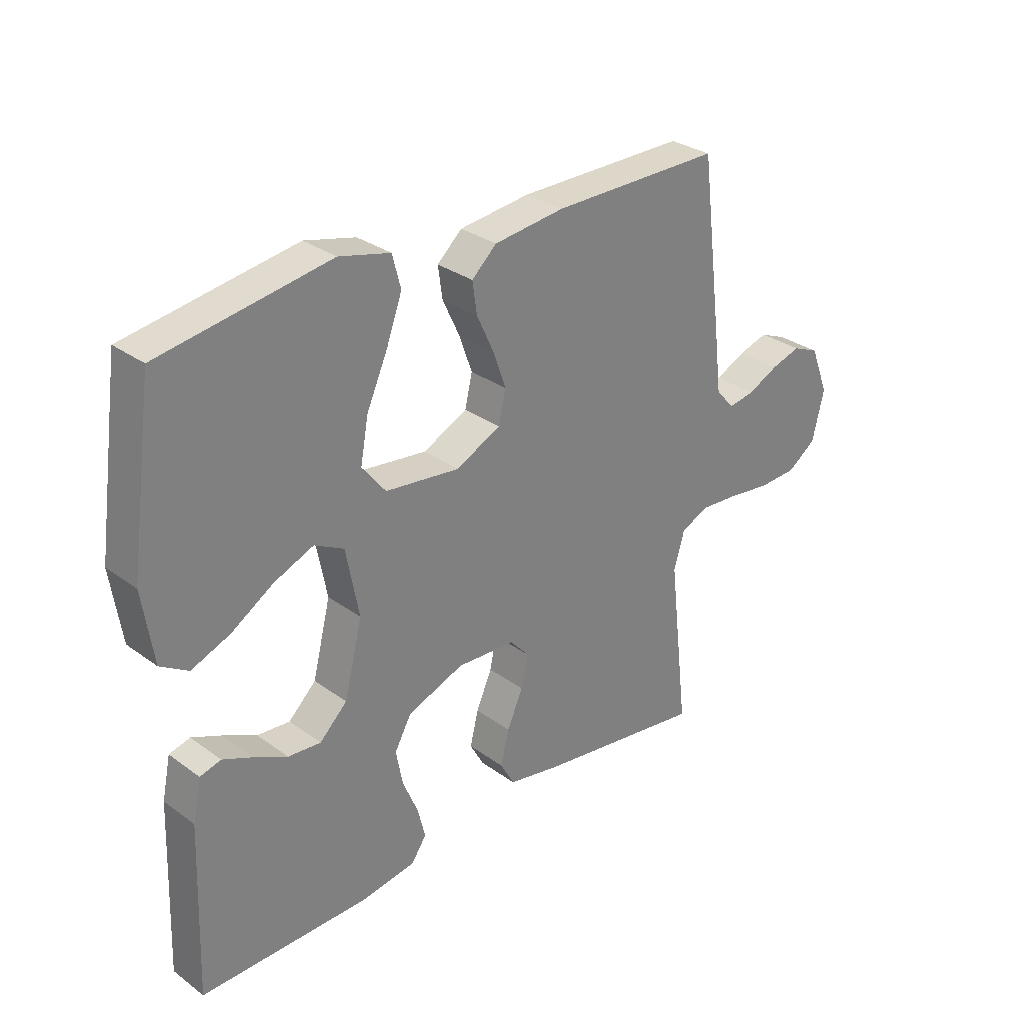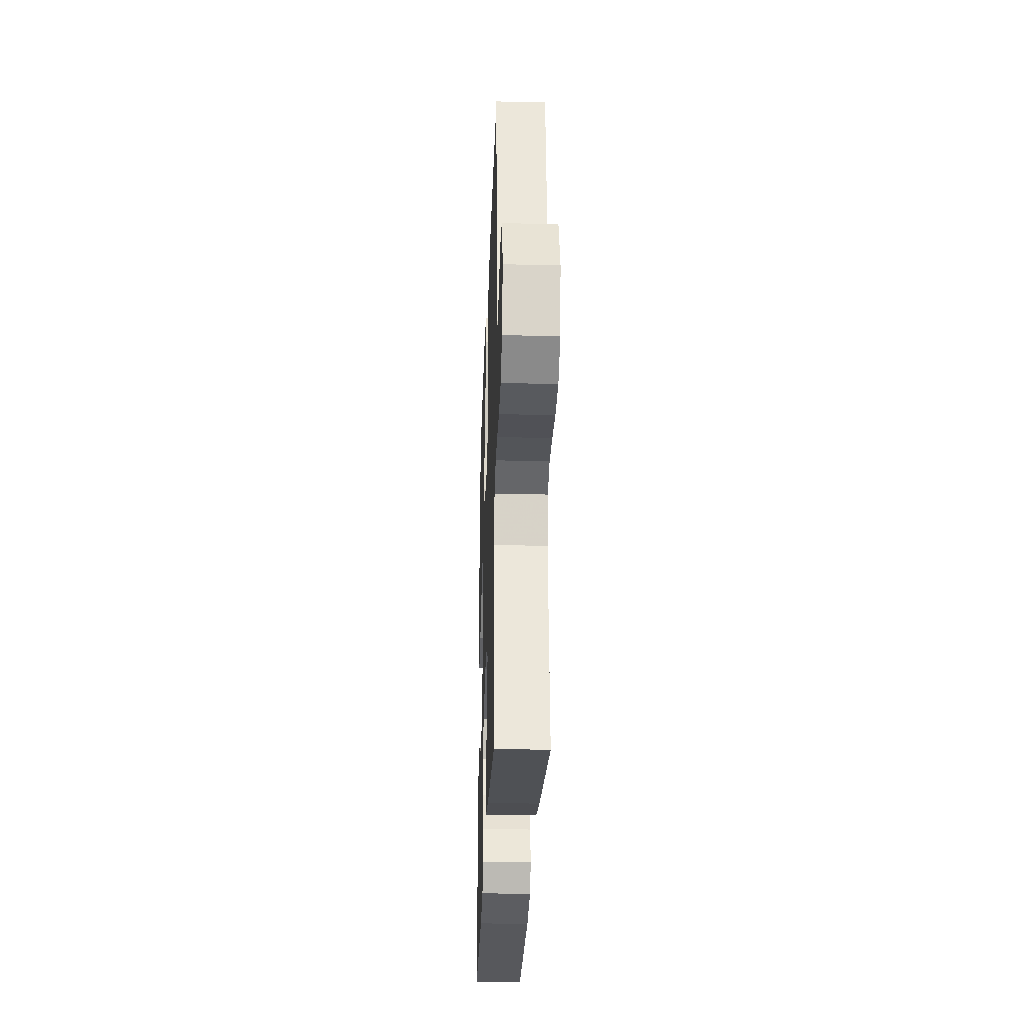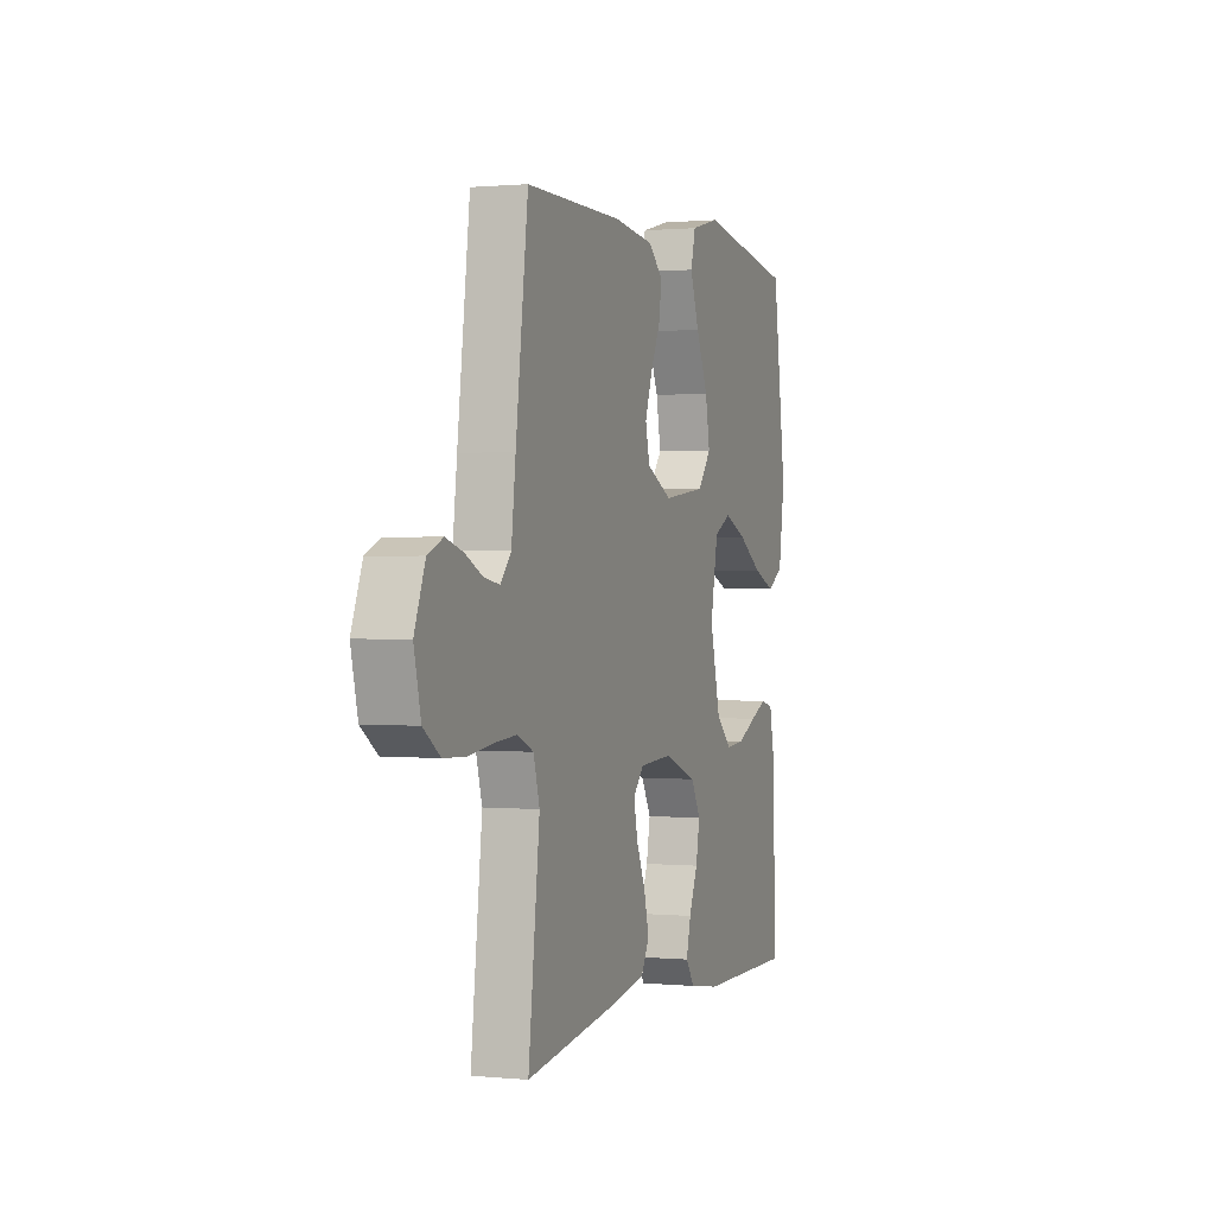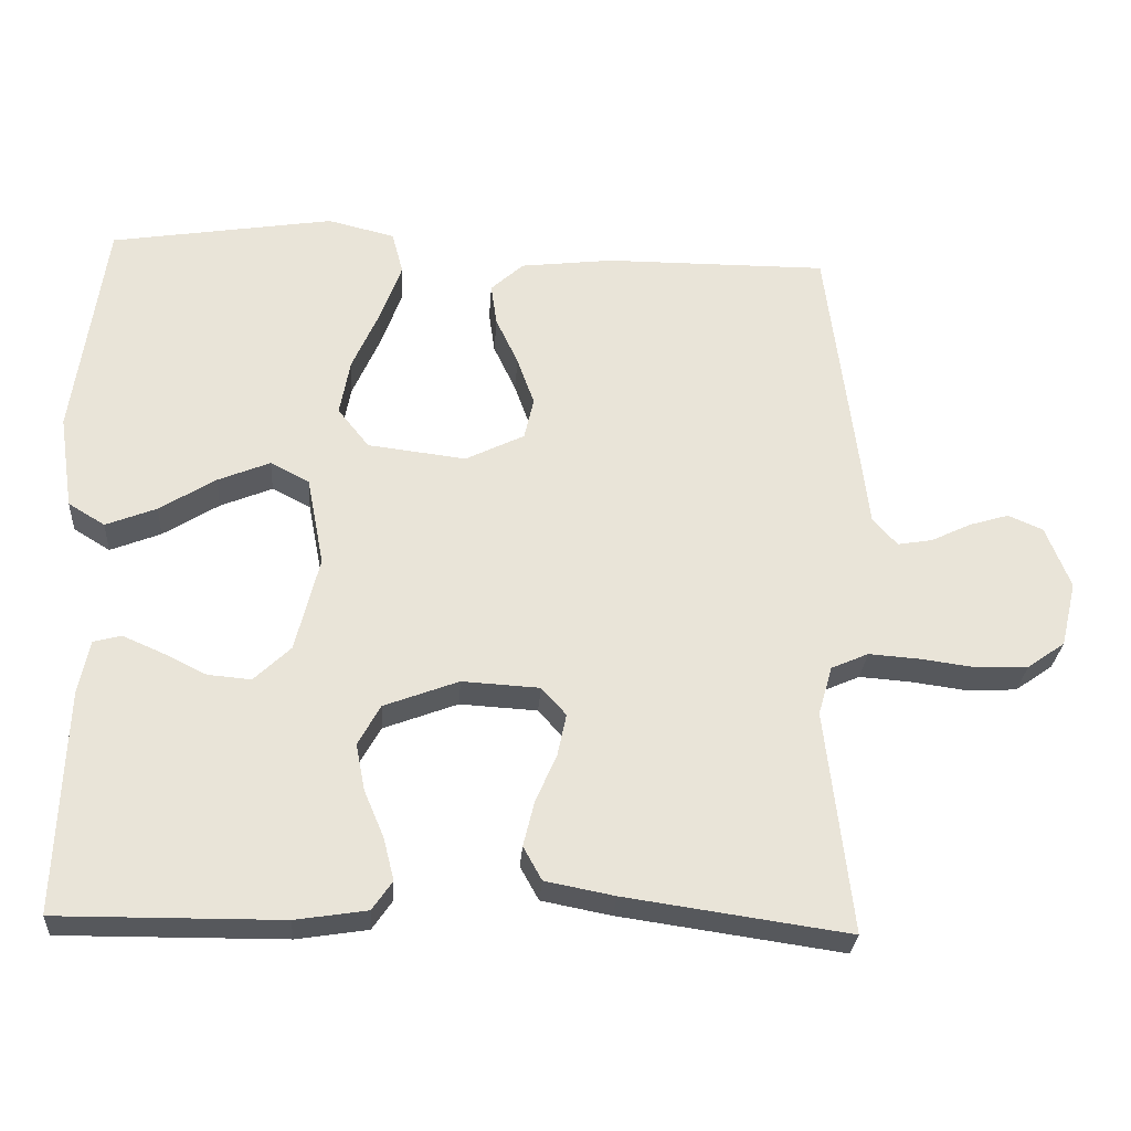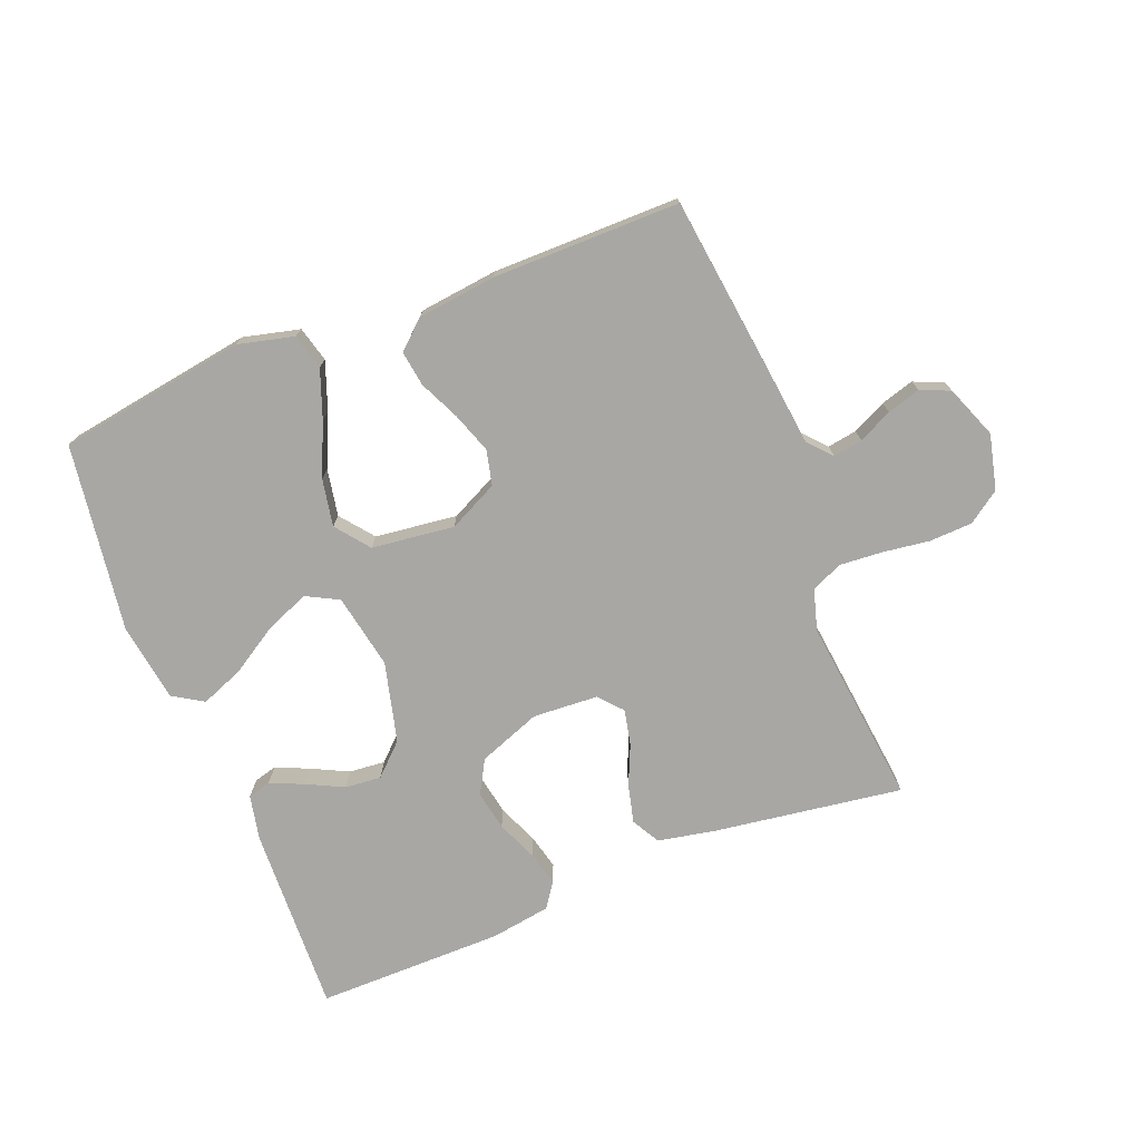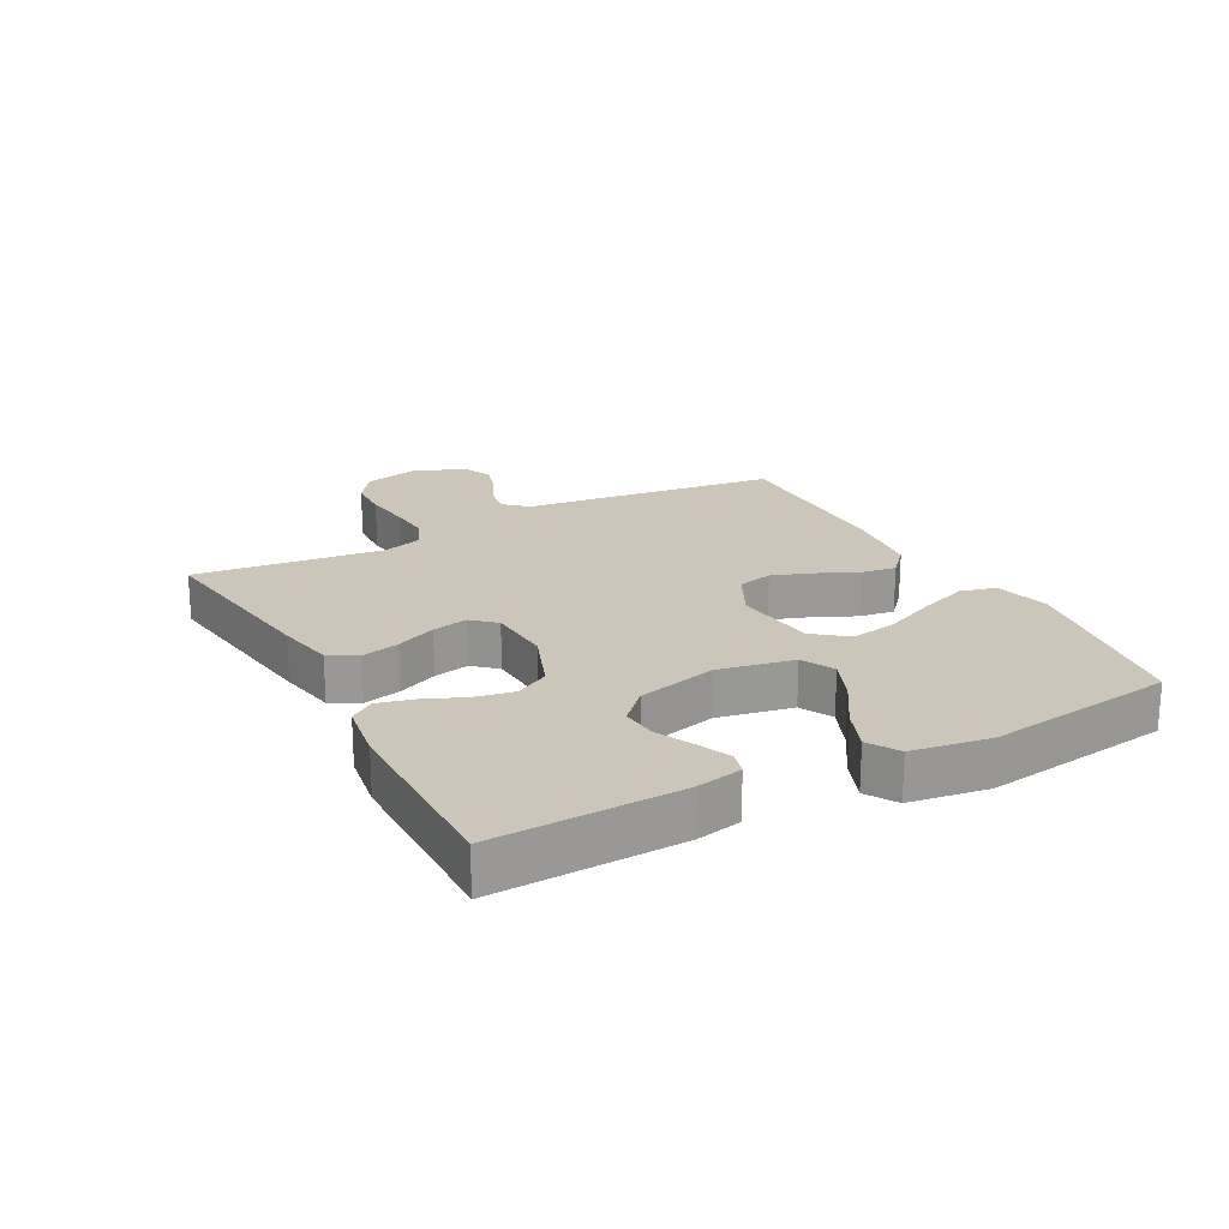
<metadata>
{"format":"obj","ext":"obj","renderer":"f3d","projection":"perspective","resolution":1024,"background":"white","views":[{"elev":30.2,"azim":-43.5,"up":"+Z"},{"elev":-28.1,"azim":88.0,"up":"+Z"},{"elev":0.7,"azim":109.6,"up":"+Z"},{"elev":-28.1,"azim":-3.9,"up":"+Z"},{"elev":-74.6,"azim":21.5,"up":"+Y"},{"elev":21.0,"azim":-118.1,"up":"+Y"}]}
</metadata>
<code>
v -0.5 0.07 0.5
v -0.2 0.07 0.548
v -0.11 0.07 0.526
v -0.095 0.07 0.469
v -0.123 0.07 0.392
v -0.16 0.07 0.309
v -0.174 0.07 0.233
v -0.132 0.07 0.18
v 0 0.07 0.164
v 0.079 0.07 0.203
v 0.092 0.07 0.259
v 0.069 0.07 0.324
v 0.039 0.07 0.388
v 0.031 0.07 0.444
v 0.075 0.07 0.484
v 0.2 0.07 0.499
v 0.5 0.07 0.5
v 0.538 0.07 0.2
v 0.551 0.07 0.091
v 0.584 0.07 0.054
v 0.631 0.07 0.062
v 0.685 0.07 0.088
v 0.738 0.07 0.104
v 0.785 0.07 0.084
v 0.818 0.07 0
v 0.797 0.07 -0.088
v 0.746 0.07 -0.124
v 0.677 0.07 -0.127
v 0.603 0.07 -0.117
v 0.534 0.07 -0.112
v 0.484 0.07 -0.134
v 0.465 0.07 -0.2
v 0.5 0.07 -0.5
v 0.2 0.07 -0.457
v 0.107 0.07 -0.439
v 0.082 0.07 -0.394
v 0.097 0.07 -0.333
v 0.125 0.07 -0.269
v 0.137 0.07 -0.212
v 0.104 0.07 -0.175
v 0 0.07 -0.169
v -0.1 0.07 -0.207
v -0.13 0.07 -0.261
v -0.118 0.07 -0.324
v -0.091 0.07 -0.388
v -0.077 0.07 -0.444
v -0.104 0.07 -0.483
v -0.2 0.07 -0.498
v -0.5 0.07 -0.5
v -0.489 0.07 -0.2
v -0.474 0.07 -0.128
v -0.437 0.07 -0.118
v -0.384 0.07 -0.141
v -0.325 0.07 -0.17
v -0.267 0.07 -0.175
v -0.218 0.07 -0.128
v -0.186 0.07 0
v -0.209 0.07 0.12
v -0.261 0.07 0.147
v -0.331 0.07 0.118
v -0.406 0.07 0.071
v -0.474 0.07 0.044
v -0.523 0.07 0.074
v -0.542 0.07 0.2
v -0.5 0 0.5
v -0.2 0 0.548
v -0.11 0 0.526
v -0.095 0 0.469
v -0.123 0 0.392
v -0.16 0 0.309
v -0.174 0 0.233
v -0.132 0 0.18
v 0 0 0.164
v 0.079 0 0.203
v 0.092 0 0.259
v 0.069 0 0.324
v 0.039 0 0.388
v 0.031 0 0.444
v 0.075 0 0.484
v 0.2 0 0.499
v 0.5 0 0.5
v 0.538 0 0.2
v 0.551 0 0.091
v 0.584 0 0.054
v 0.631 0 0.062
v 0.685 0 0.088
v 0.738 0 0.104
v 0.785 0 0.084
v 0.818 0 0
v 0.797 0 -0.088
v 0.746 0 -0.124
v 0.677 0 -0.127
v 0.603 0 -0.117
v 0.534 0 -0.112
v 0.484 0 -0.134
v 0.465 0 -0.2
v 0.5 0 -0.5
v 0.2 0 -0.457
v 0.107 0 -0.439
v 0.082 0 -0.394
v 0.097 0 -0.333
v 0.125 0 -0.269
v 0.137 0 -0.212
v 0.104 0 -0.175
v 0 0 -0.169
v -0.1 0 -0.207
v -0.13 0 -0.261
v -0.118 0 -0.324
v -0.091 0 -0.388
v -0.077 0 -0.444
v -0.104 0 -0.483
v -0.2 0 -0.498
v -0.5 0 -0.5
v -0.489 0 -0.2
v -0.474 0 -0.128
v -0.437 0 -0.118
v -0.384 0 -0.141
v -0.325 0 -0.17
v -0.267 0 -0.175
v -0.218 0 -0.128
v -0.186 0 0
v -0.209 0 0.12
v -0.261 0 0.147
v -0.331 0 0.118
v -0.406 0 0.071
v -0.474 0 0.044
v -0.523 0 0.074
v -0.542 0 0.2
f 4 5 6
f 3 4 6
f 2 3 6
f 1 2 6
f 64 1 6
f 63 64 6
f 62 63 6
f 61 62 6
f 60 61 6
f 59 60 6 7
f 58 59 7 8
f 57 58 8 9
f 56 57 9 10
f 52 53 54
f 51 52 54
f 50 51 54
f 49 50 54
f 48 49 54
f 47 48 54
f 46 47 54
f 45 46 54
f 44 45 54
f 43 44 54 55
f 42 43 55 56
f 36 37 38
f 35 36 38
f 34 35 38
f 33 34 38
f 32 33 38
f 31 32 38 39
f 30 31 39 40
f 27 28 29
f 26 27 29
f 25 26 29
f 24 25 29
f 23 24 29
f 22 23 29
f 21 22 29
f 20 21 29 30
f 30 40 41
f 20 30 41
f 19 20 41
f 17 18 19
f 16 17 19
f 15 16 19
f 14 15 19
f 13 14 19
f 12 13 19
f 42 56 10
f 41 42 10
f 19 41 10
f 19 10 11
f 11 12 19
f 70 69 68
f 70 68 67
f 70 67 66
f 70 66 65
f 70 65 128
f 70 128 127
f 70 127 126
f 70 126 125
f 70 125 124
f 71 70 124 123
f 72 71 123 122
f 73 72 122 121
f 74 73 121 120
f 118 117 116
f 118 116 115
f 118 115 114
f 118 114 113
f 118 113 112
f 118 112 111
f 118 111 110
f 118 110 109
f 118 109 108
f 119 118 108 107
f 120 119 107 106
f 102 101 100
f 102 100 99
f 102 99 98
f 102 98 97
f 102 97 96
f 103 102 96 95
f 104 103 95 94
f 93 92 91
f 93 91 90
f 93 90 89
f 93 89 88
f 93 88 87
f 93 87 86
f 93 86 85
f 94 93 85 84
f 105 104 94
f 105 94 84
f 105 84 83
f 83 82 81
f 83 81 80
f 83 80 79
f 83 79 78
f 83 78 77
f 83 77 76
f 74 120 106
f 74 106 105
f 74 105 83
f 75 74 83
f 83 76 75
f 1 65 66 2
f 2 66 67 3
f 3 67 68 4
f 4 68 69 5
f 5 69 70 6
f 6 70 71 7
f 7 71 72 8
f 8 72 73 9
f 9 73 74 10
f 10 74 75 11
f 11 75 76 12
f 12 76 77 13
f 13 77 78 14
f 14 78 79 15
f 15 79 80 16
f 16 80 81 17
f 17 81 82 18
f 18 82 83 19
f 19 83 84 20
f 20 84 85 21
f 21 85 86 22
f 22 86 87 23
f 23 87 88 24
f 24 88 89 25
f 25 89 90 26
f 26 90 91 27
f 27 91 92 28
f 28 92 93 29
f 29 93 94 30
f 30 94 95 31
f 31 95 96 32
f 32 96 97 33
f 33 97 98 34
f 34 98 99 35
f 35 99 100 36
f 36 100 101 37
f 37 101 102 38
f 38 102 103 39
f 39 103 104 40
f 40 104 105 41
f 41 105 106 42
f 42 106 107 43
f 43 107 108 44
f 44 108 109 45
f 45 109 110 46
f 46 110 111 47
f 47 111 112 48
f 48 112 113 49
f 49 113 114 50
f 50 114 115 51
f 51 115 116 52
f 52 116 117 53
f 53 117 118 54
f 54 118 119 55
f 55 119 120 56
f 56 120 121 57
f 57 121 122 58
f 58 122 123 59
f 59 123 124 60
f 60 124 125 61
f 61 125 126 62
f 62 126 127 63
f 63 127 128 64
f 64 128 65 1

</code>
